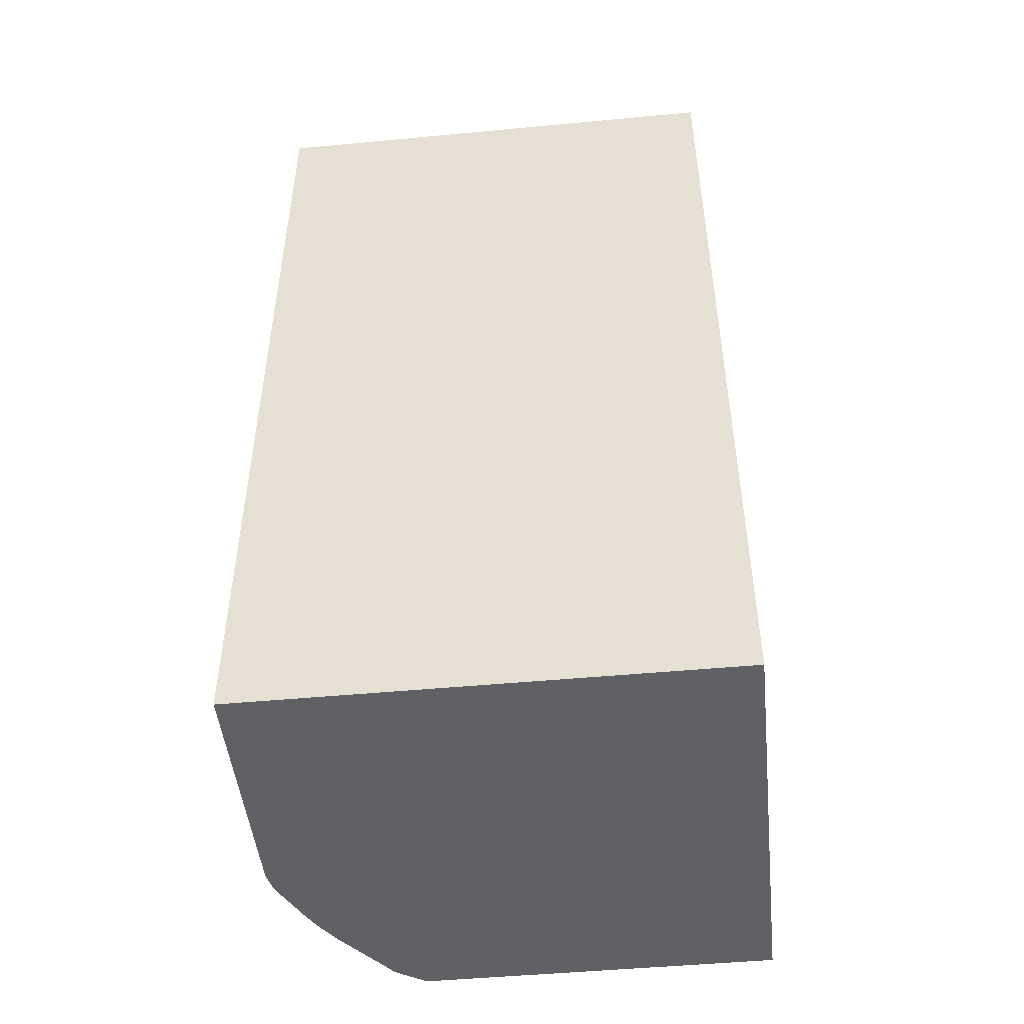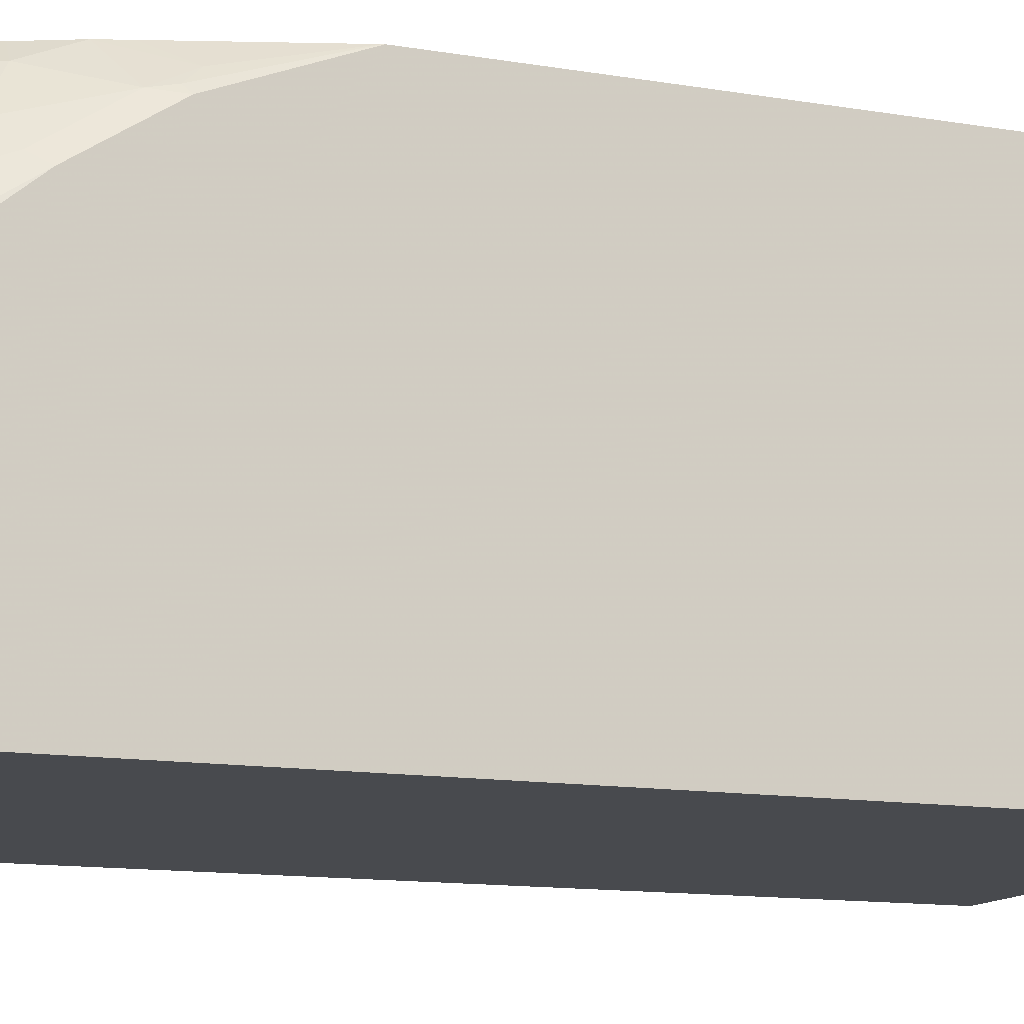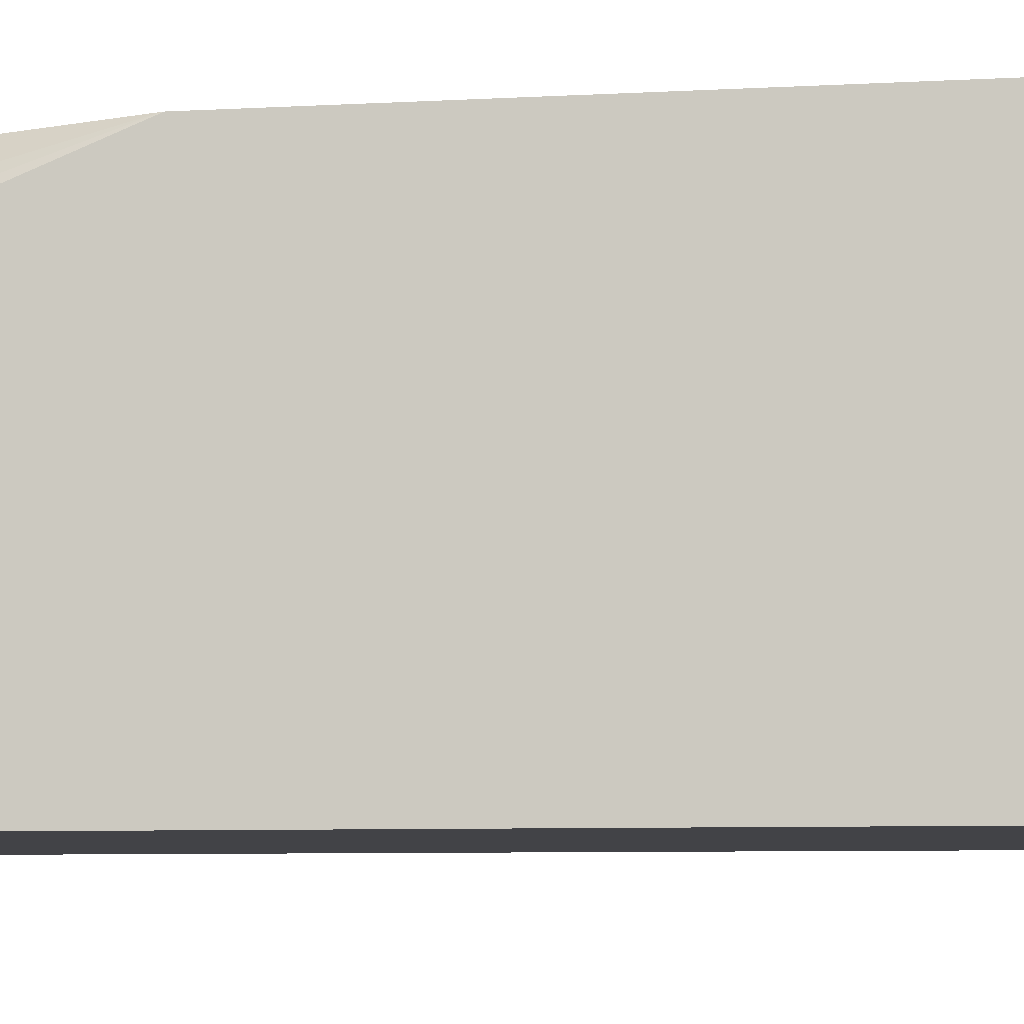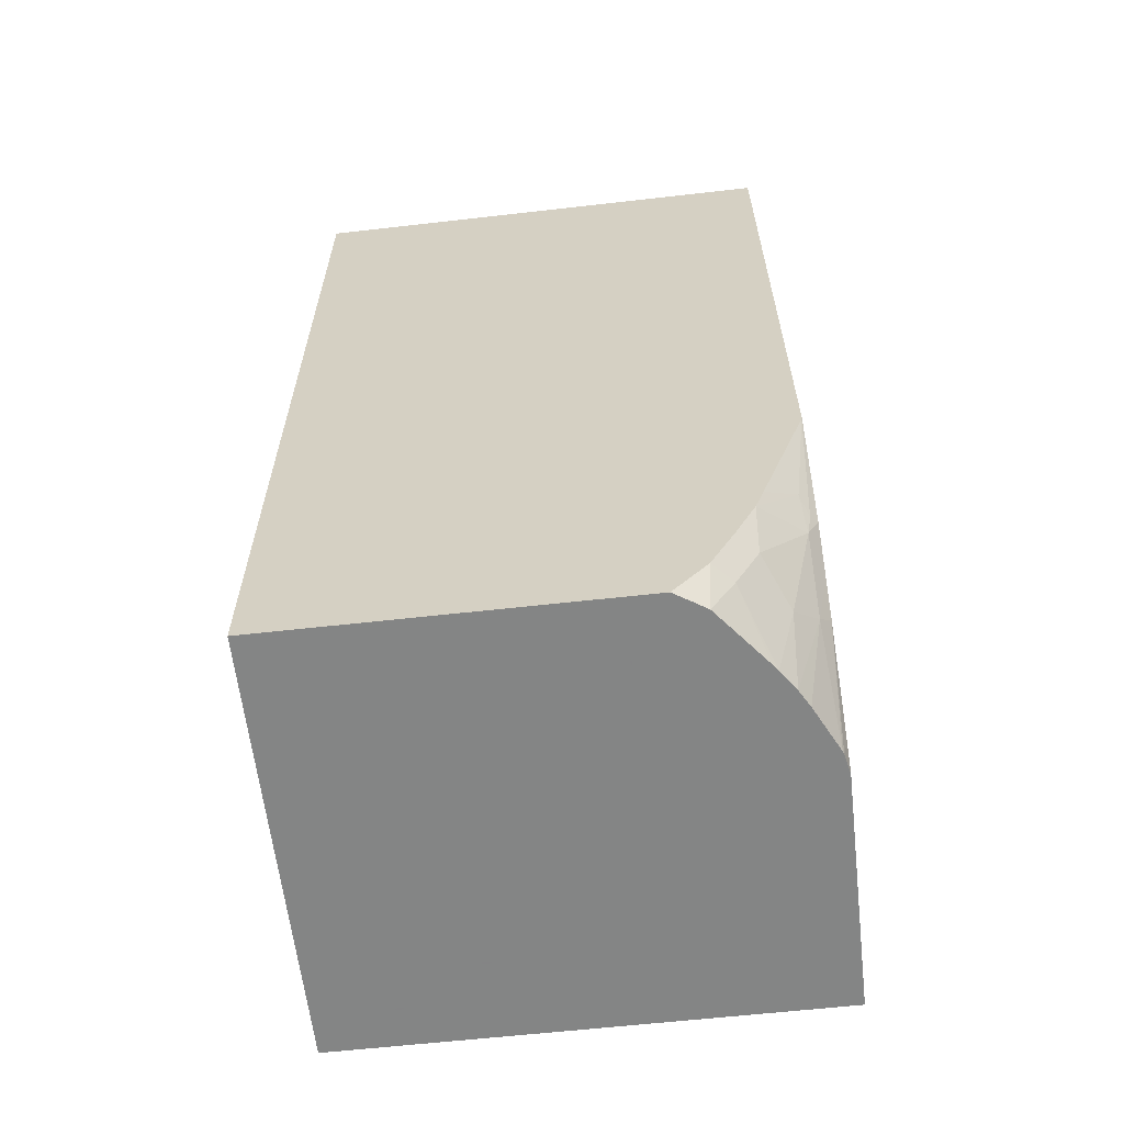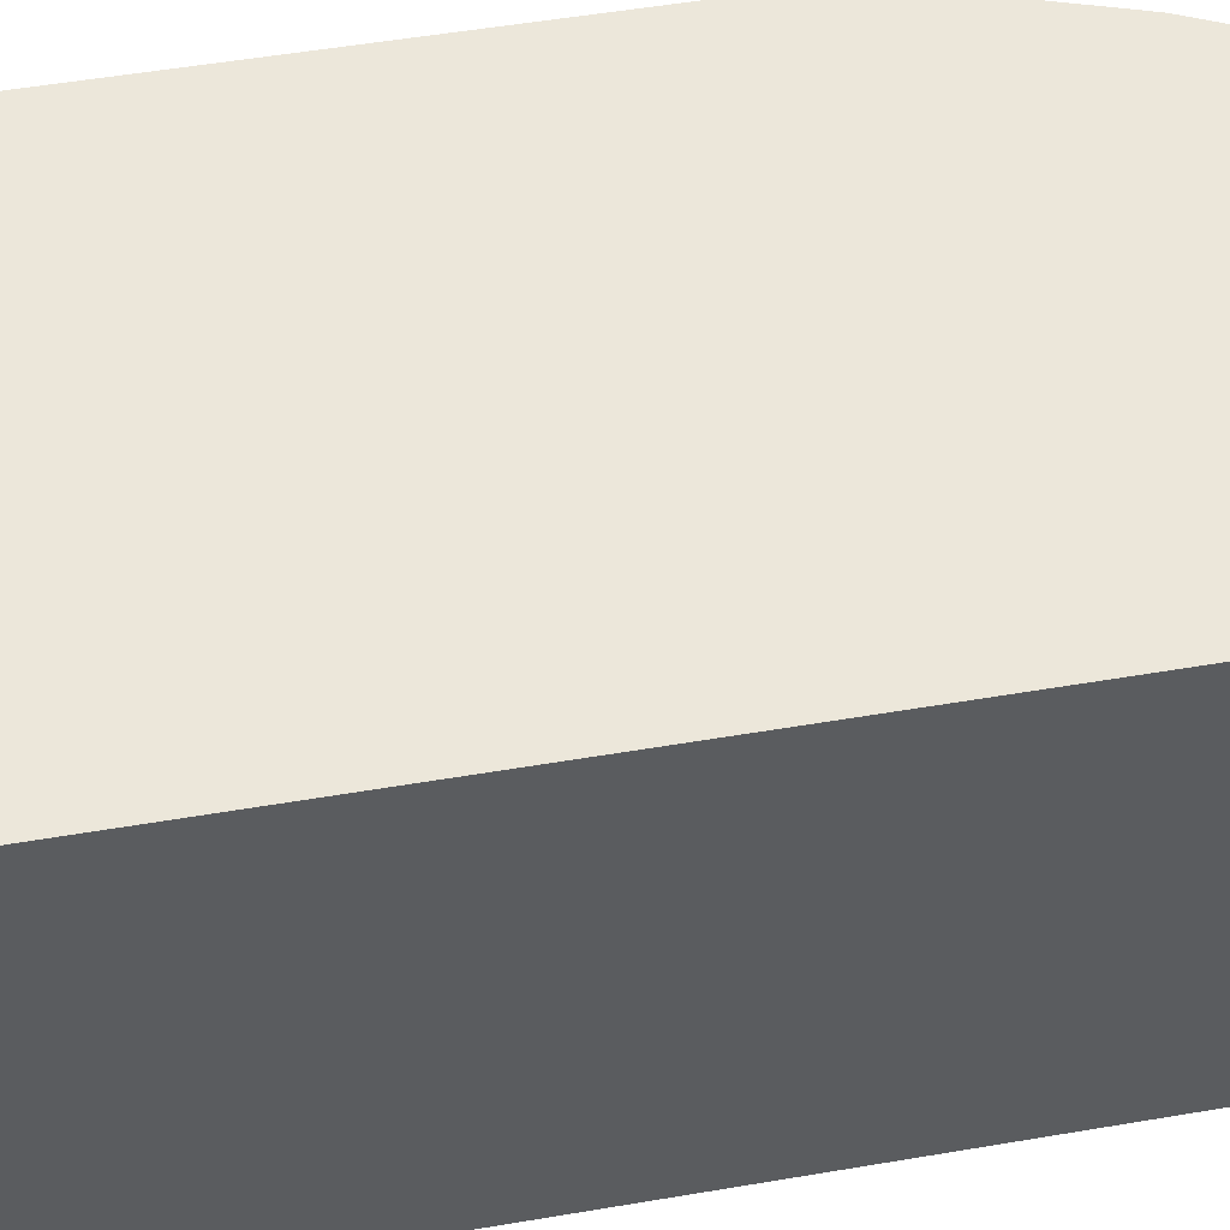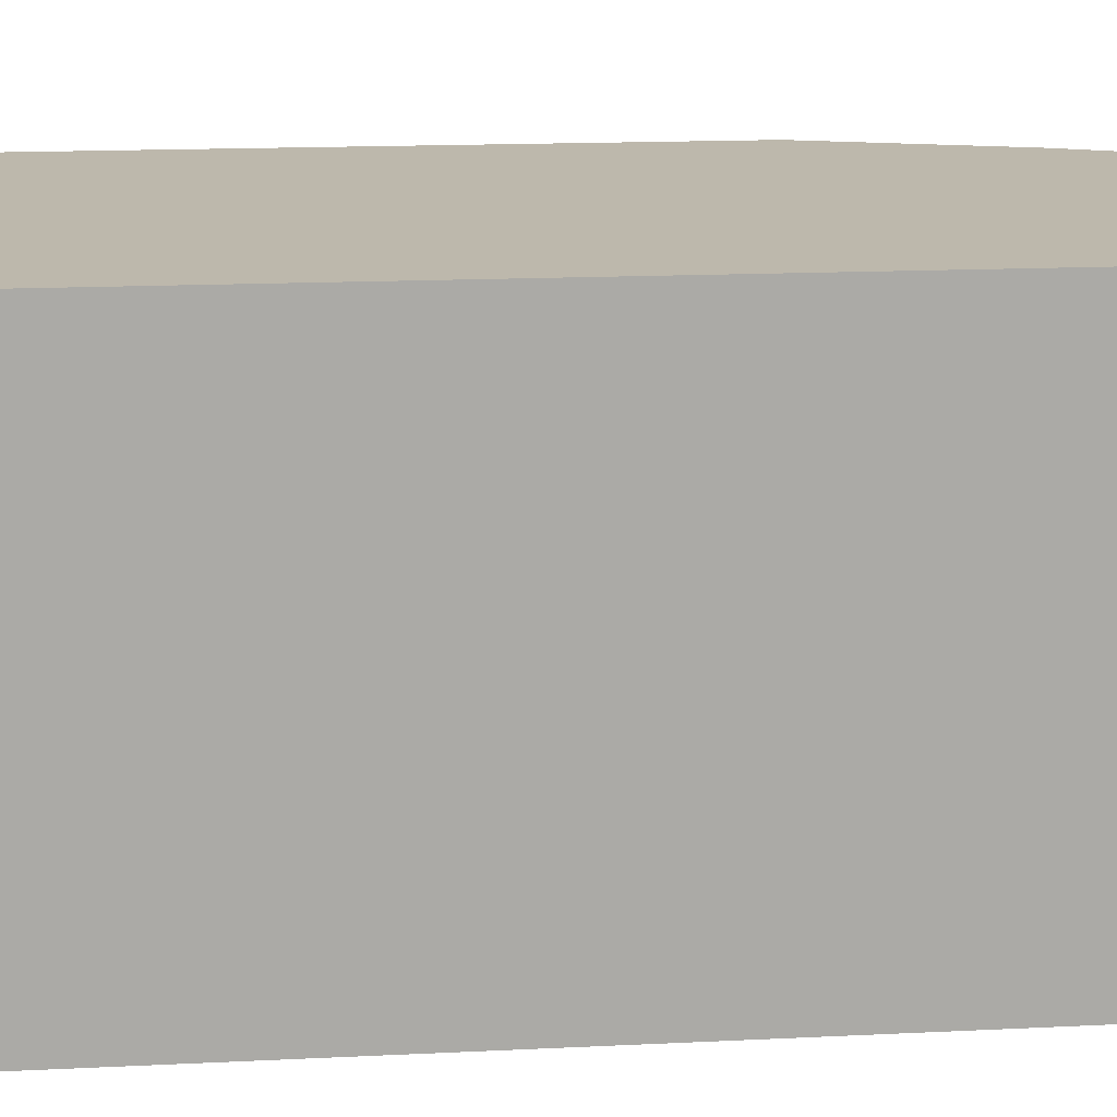
<metadata>
{"format":"obj","ext":"obj","renderer":"f3d","projection":"perspective","resolution":1024,"background":"white","views":[{"elev":-48.4,"azim":-174.0,"up":"+Y"},{"elev":-12.9,"azim":68.8,"up":"+Z"},{"elev":-7.4,"azim":99.0,"up":"+Z"},{"elev":-61.6,"azim":6.5,"up":"+Y"},{"elev":52.6,"azim":-100.4,"up":"+Z"},{"elev":14.7,"azim":-96.3,"up":"+Z"}]}
</metadata>
<code>
v -0.06298 -0.3686 -0.08854
v 0.3495 -0.3686 -0.08854
v -0.06298 -0.3686 0.2787
v -0.06298 0.4276 -0.08854
v 0.3495 -0.3686 0.1193
v 0.3495 0.4276 -0.08854
v 0.2368 -0.3686 0.2787
v -0.06298 0.4276 0.2787
v 0.3369 0.4301 0.2787
v 0.3495 -0.3518 0.1361
v 0.3457 -0.3686 0.1361
v 0.3495 0.4301 0.2787
v 0.2553 -0.3686 0.2669
v 0.2656 -0.3337 0.2787
v 0.3495 -0.2829 0.1944
v 0.3447 -0.3686 0.1387
v 0.3495 -0.1171 0.2787
v 0.2624 -0.3686 0.2624
v 0.2851 -0.2948 0.2787
v 0.2819 -0.3353 0.2624
v 0.3495 -0.2544 0.2134
v 0.3402 -0.2964 0.2041
v 0.3253 -0.3686 0.1776
v 0.3491 -0.1186 0.2787
v 0.3495 -0.1183 0.2782
v 0.301 -0.3686 0.2145
v 0.3013 -0.2964 0.2624
v 0.3029 -0.2568 0.2787
v 0.305 -0.3686 0.2093
v 0.3207 -0.3159 0.2235
v 0.3495 -0.2156 0.2393
v 0.3402 -0.2381 0.243
v 0.317 -0.3686 0.1921
v 0.3102 -0.2353 0.2787
v 0.3369 -0.2073 0.2592
v 0.3434 -0.2202 0.2462
f 7 13 14
f 17 24 25
f 19 20 27
f 16 22 23
f 19 27 28
f 18 26 20
f 15 22 16
f 11 15 16
f 14 20 19
f 14 18 20
f 13 18 14
f 10 15 11
f 20 26 29
f 15 21 22
f 20 29 30
f 29 33 30
f 21 31 32
f 5 10 11
f 32 36 35
f 31 36 32
f 28 35 34
f 28 32 35
f 27 32 28
f 27 30 32
f 24 31 25
f 24 36 31
f 24 35 36
f 24 34 35
f 22 33 23
f 22 30 33
f 22 32 30
f 21 32 22
f 20 30 27
f 4 12 6
f 3 34 24
f 4 8 9
f 4 9 12
f 1 2 5
f 1 5 11
f 1 11 16
f 1 16 23
f 1 33 29
f 1 29 26
f 1 26 18
f 1 18 13
f 1 13 7
f 1 7 3
f 1 3 8
f 1 8 4
f 1 4 6
f 1 6 2
f 1 23 33
f 2 12 17
f 3 9 8
f 2 6 12
f 3 12 9
f 3 17 12
f 3 28 34
f 3 19 28
f 3 14 19
f 3 24 17
f 2 10 5
f 2 17 25
f 2 15 10
f 2 21 15
f 2 31 21
f 3 7 14
f 2 25 31

</code>
